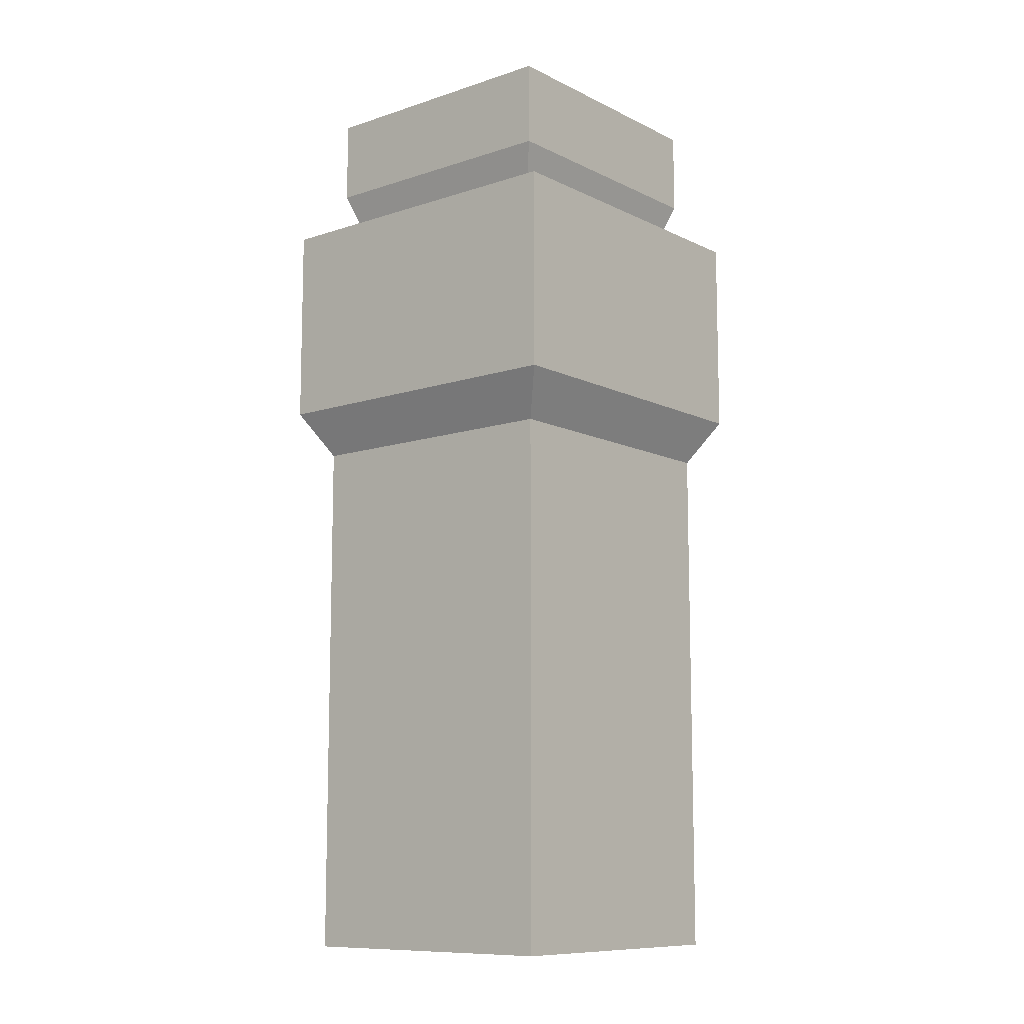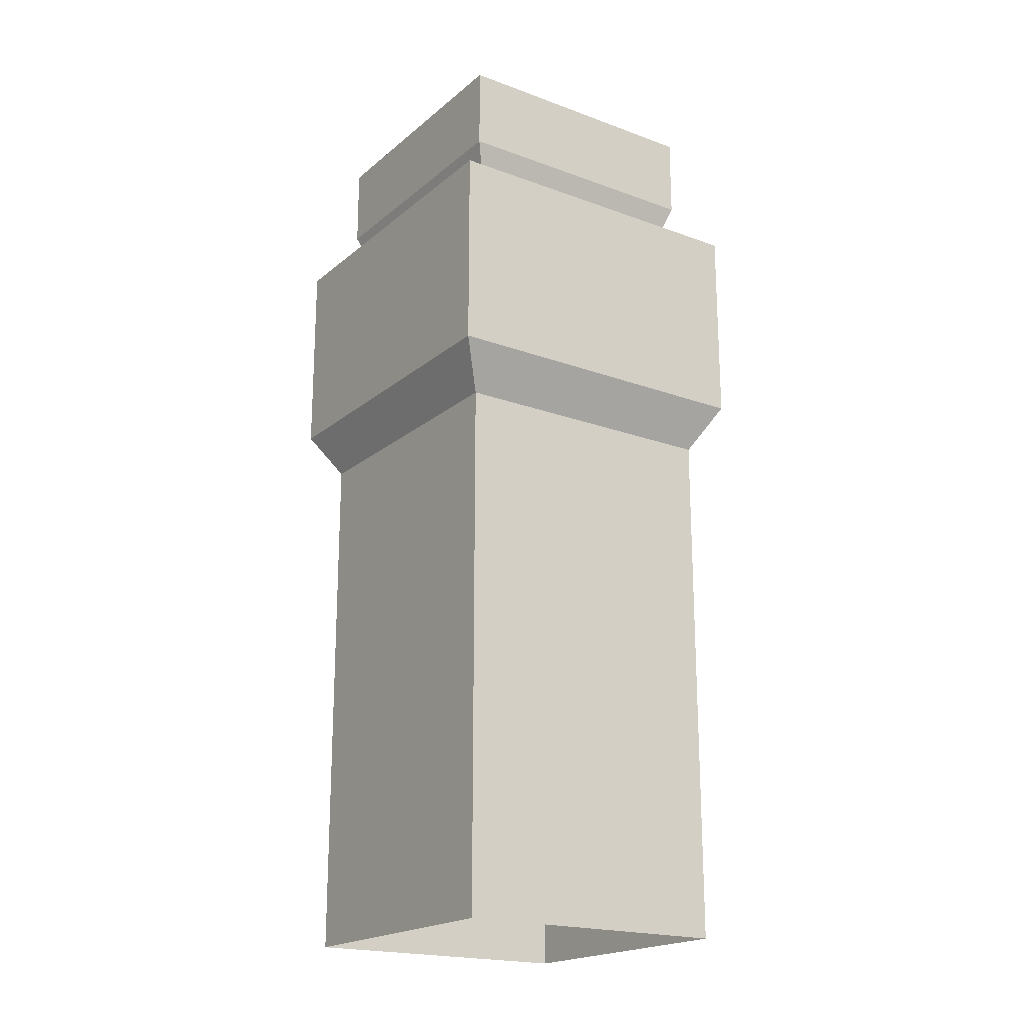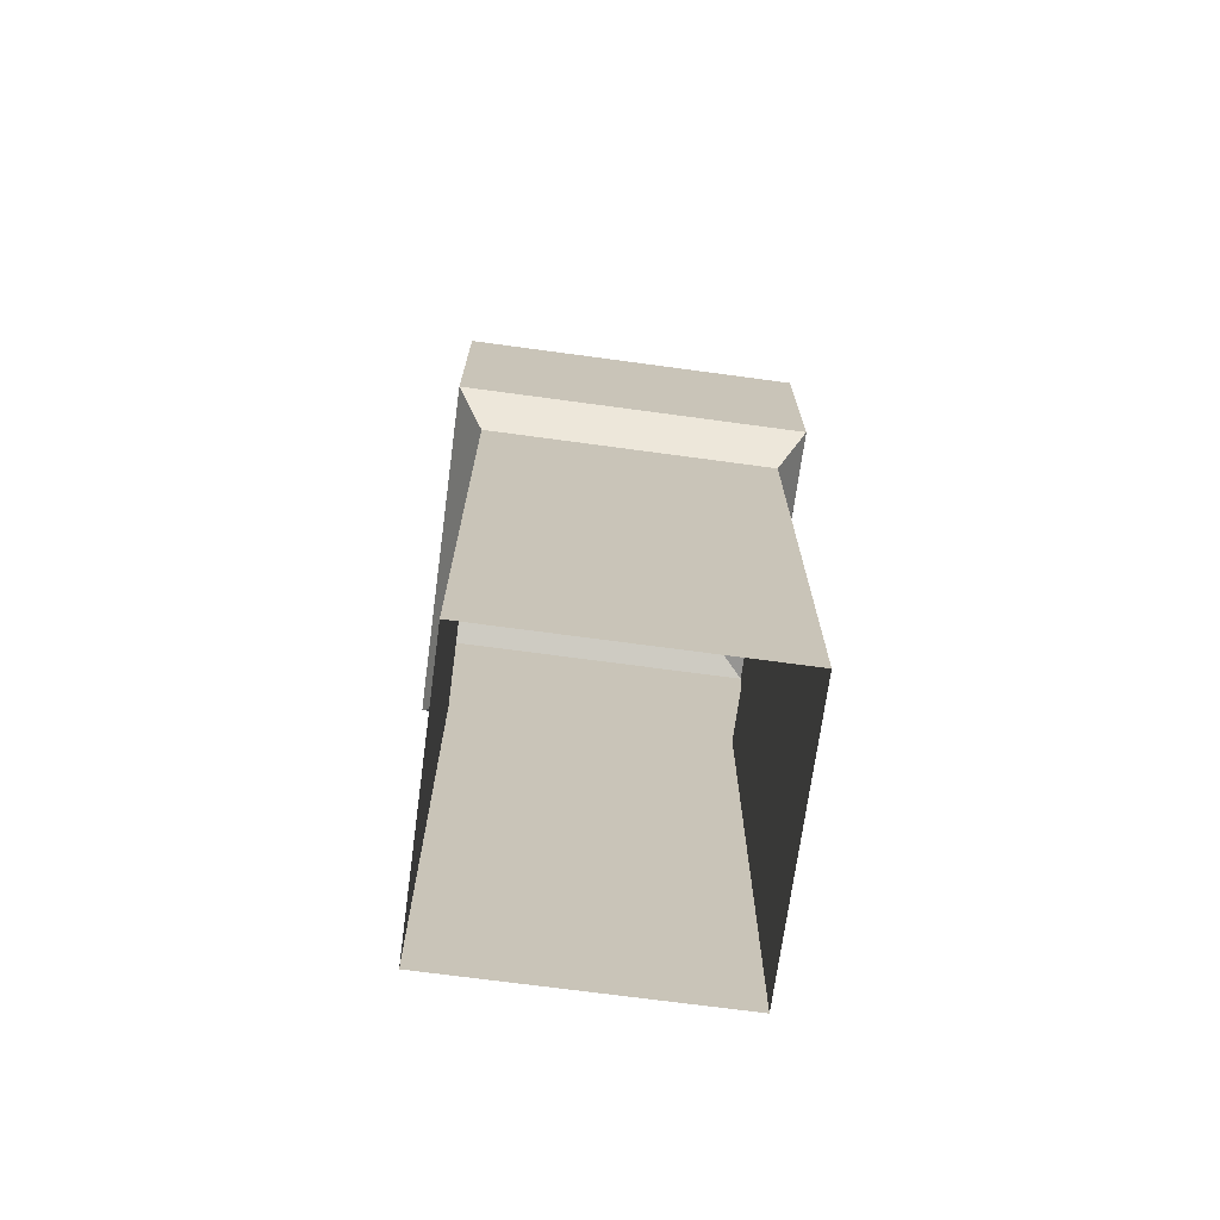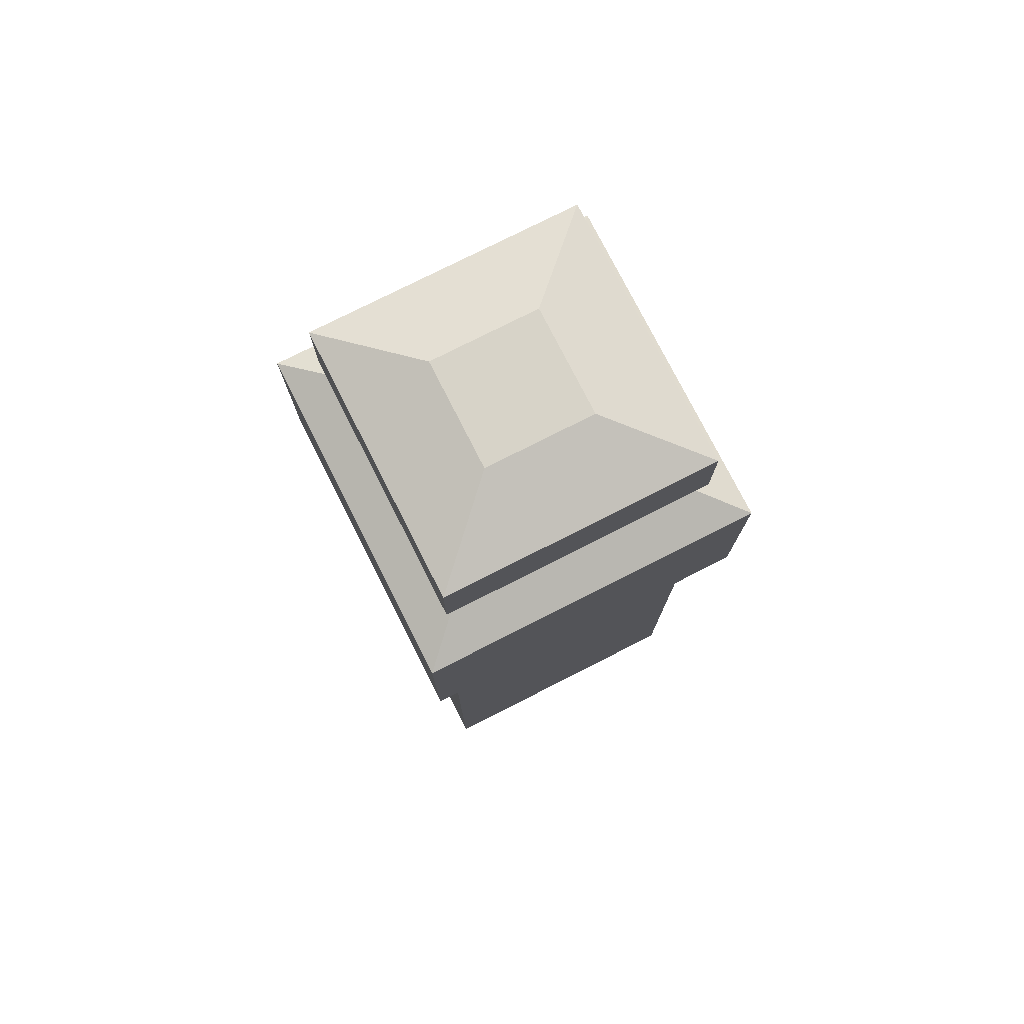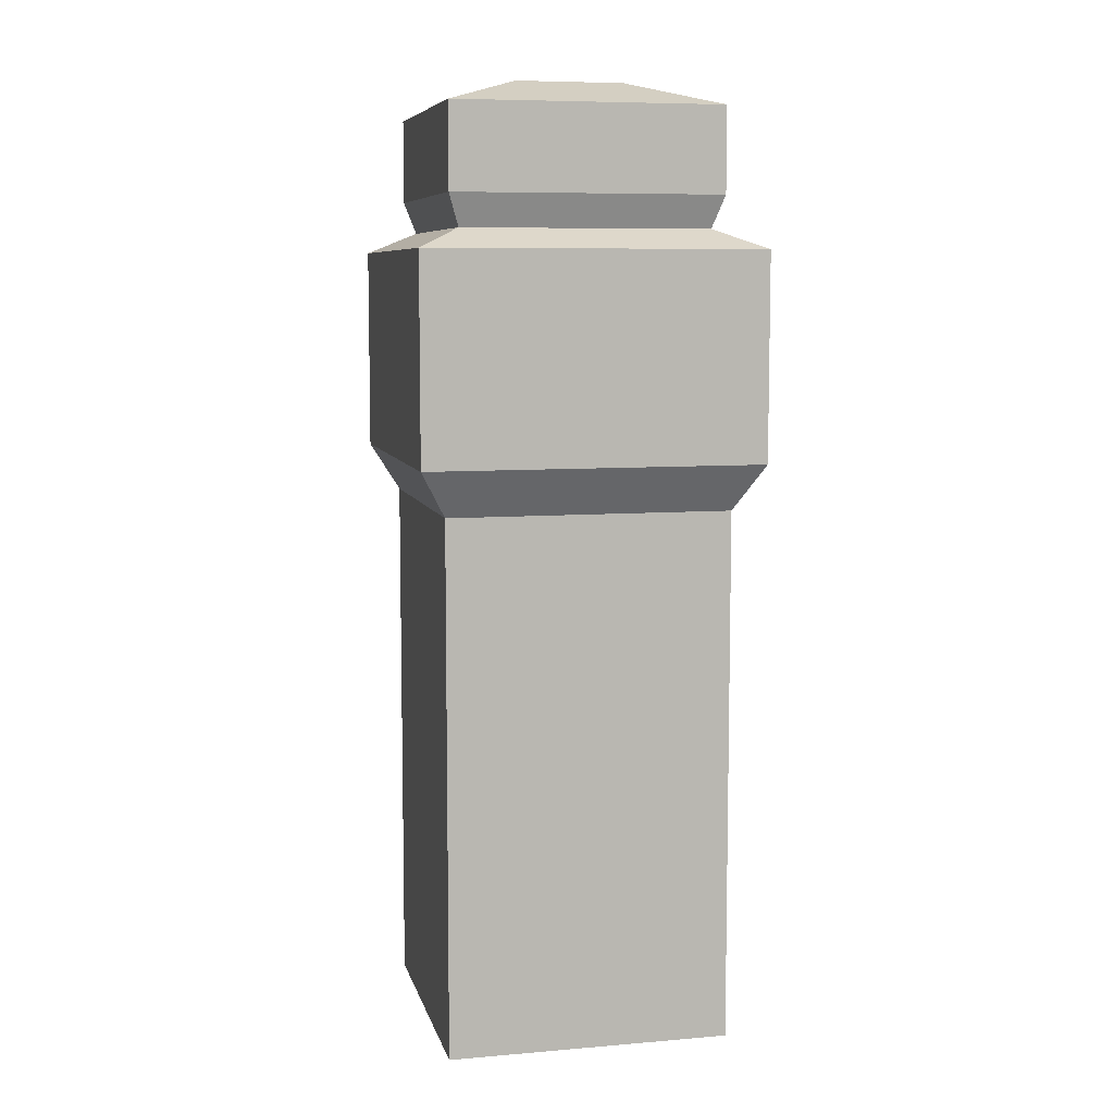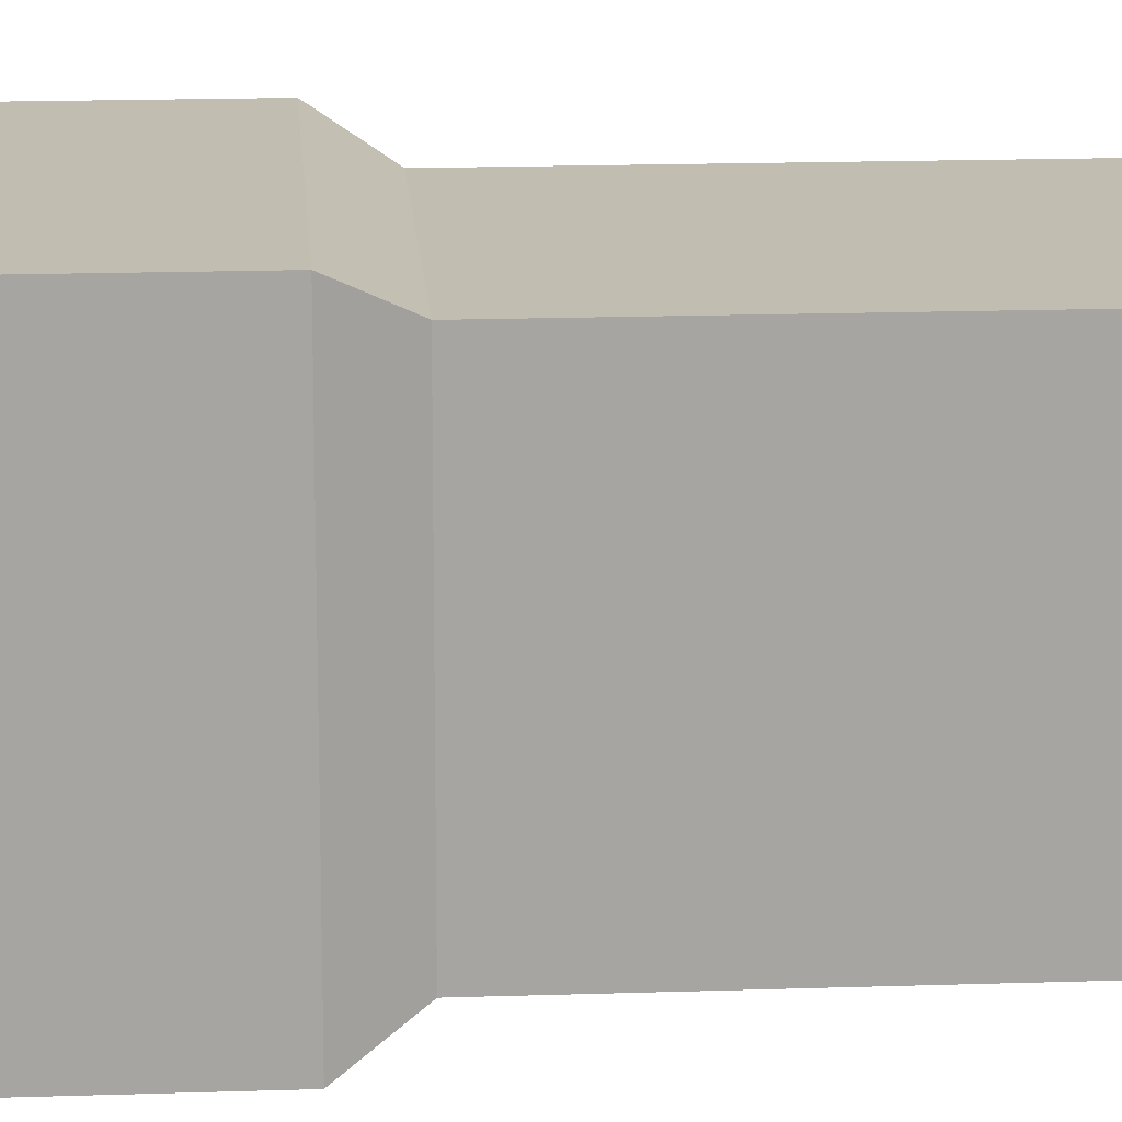
<metadata>
{"format":"obj","ext":"obj","renderer":"f3d","projection":"perspective","resolution":1024,"background":"white","views":[{"elev":-10.4,"azim":39.6,"up":"+Y"},{"elev":-19.9,"azim":145.8,"up":"+Y"},{"elev":-70.7,"azim":-97.7,"up":"+Y"},{"elev":76.8,"azim":153.1,"up":"+Y"},{"elev":7.8,"azim":-13.2,"up":"+Y"},{"elev":16.7,"azim":-93.9,"up":"+Z"}]}
</metadata>
<code>
v 2.079 0 -4.158
v 2.079 0 0
v -2.079 0 -0
v -2.079 0 -4.158
v 2.079 7.843 -4.158
v 2.079 7.843 1e-06
v -2.079 7.843 -0
v -2.079 7.843 -4.158
v -2.478 8.531 -4.557
v -2.478 8.531 0.3989
v 2.478 8.531 0.3989
v 2.478 8.531 -4.557
v 2.478 11.54 -4.557
v 2.478 11.54 0.3989
v -2.478 11.54 0.3989
v -2.478 11.54 -4.557
v -1.815 11.83 -3.894
v -1.815 11.83 -0.2641
v 1.815 11.83 -0.2641
v 1.815 11.83 -3.894
v 1.977 12.3 -4.056
v 1.977 12.3 -0.1016
v -1.977 12.3 -0.1016
v -1.977 12.3 -4.056
v -1.977 13.54 -4.056
v -1.977 13.54 -0.1016
v 1.977 13.54 -0.1016
v 1.977 13.54 -4.056
v 0.7914 13.92 -2.87
v 0.7914 13.92 -1.287
v -0.7914 13.92 -1.287
v -0.7914 13.92 -2.87
f 1 5 6
f 1 6 2
f 2 6 7
f 2 7 3
f 3 7 8
f 3 8 4
f 5 1 4
f 5 4 8
f 8 7 10
f 8 10 9
f 7 6 11
f 7 11 10
f 5 8 9
f 5 9 12
f 6 5 12
f 6 12 11
f 11 12 13
f 11 13 14
f 12 9 16
f 12 16 13
f 10 11 14
f 10 14 15
f 9 10 15
f 9 15 16
f 16 15 18
f 16 18 17
f 15 14 19
f 15 19 18
f 13 16 17
f 13 17 20
f 14 13 20
f 14 20 19
f 19 20 21
f 19 21 22
f 20 17 24
f 20 24 21
f 18 19 22
f 18 22 23
f 17 18 23
f 17 23 24
f 24 23 26
f 24 26 25
f 23 22 27
f 23 27 26
f 21 24 25
f 21 25 28
f 22 21 28
f 22 28 27
f 27 28 29
f 27 29 30
f 28 25 32
f 28 32 29
f 26 27 30
f 26 30 31
f 25 26 31
f 25 31 32
f 29 32 31
f 29 31 30

</code>
